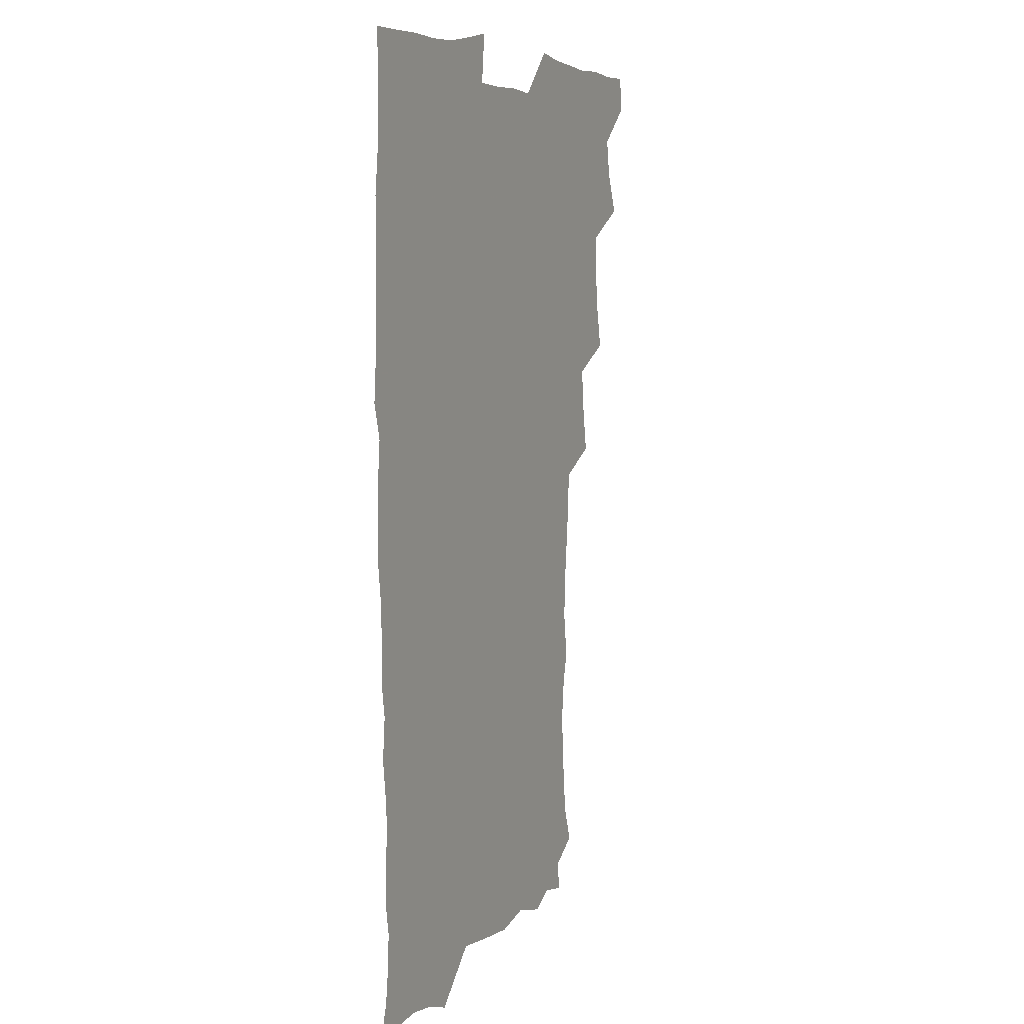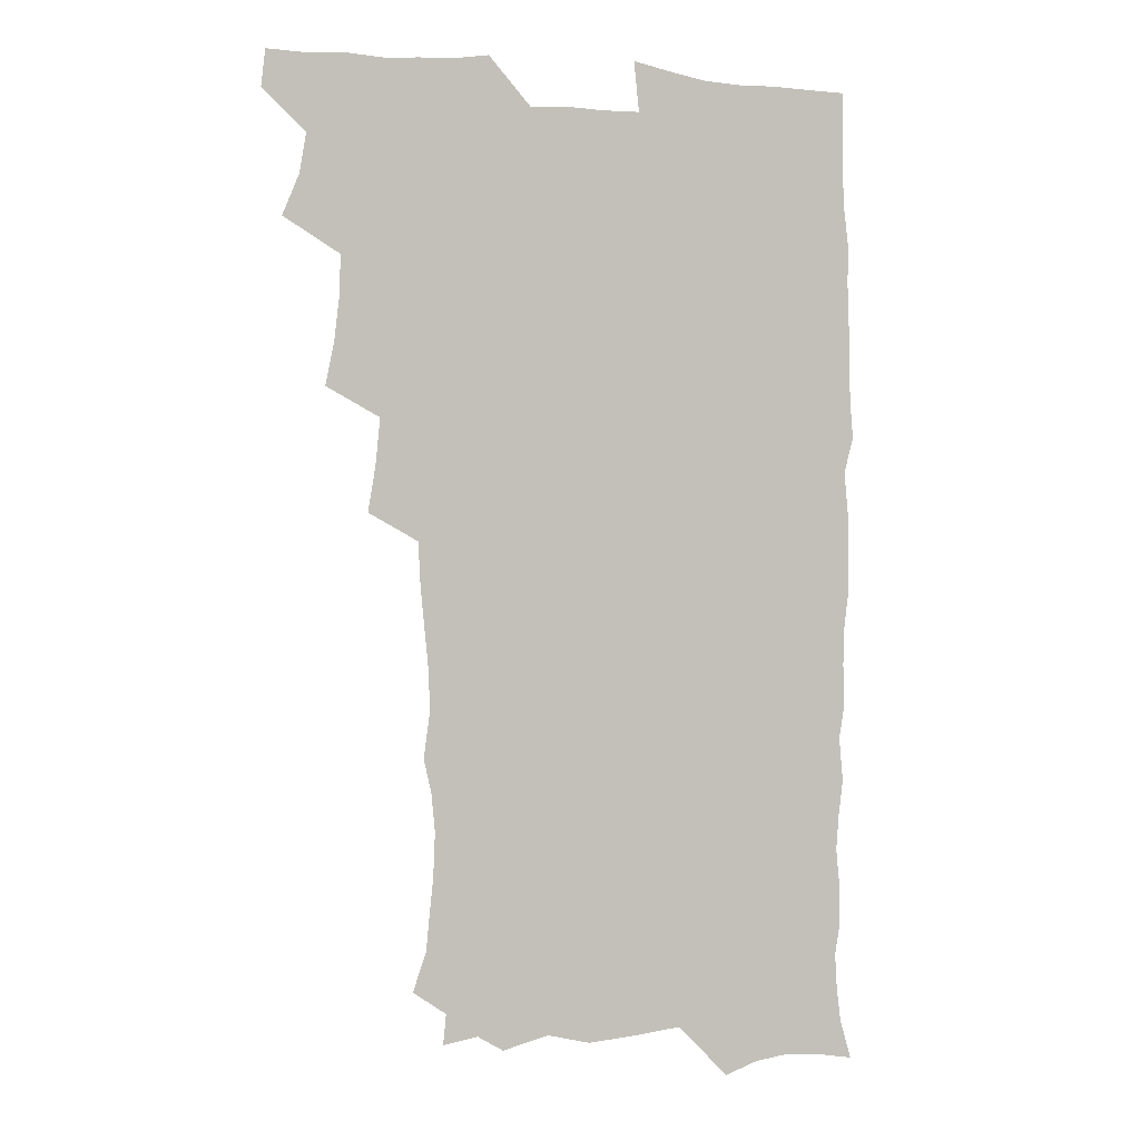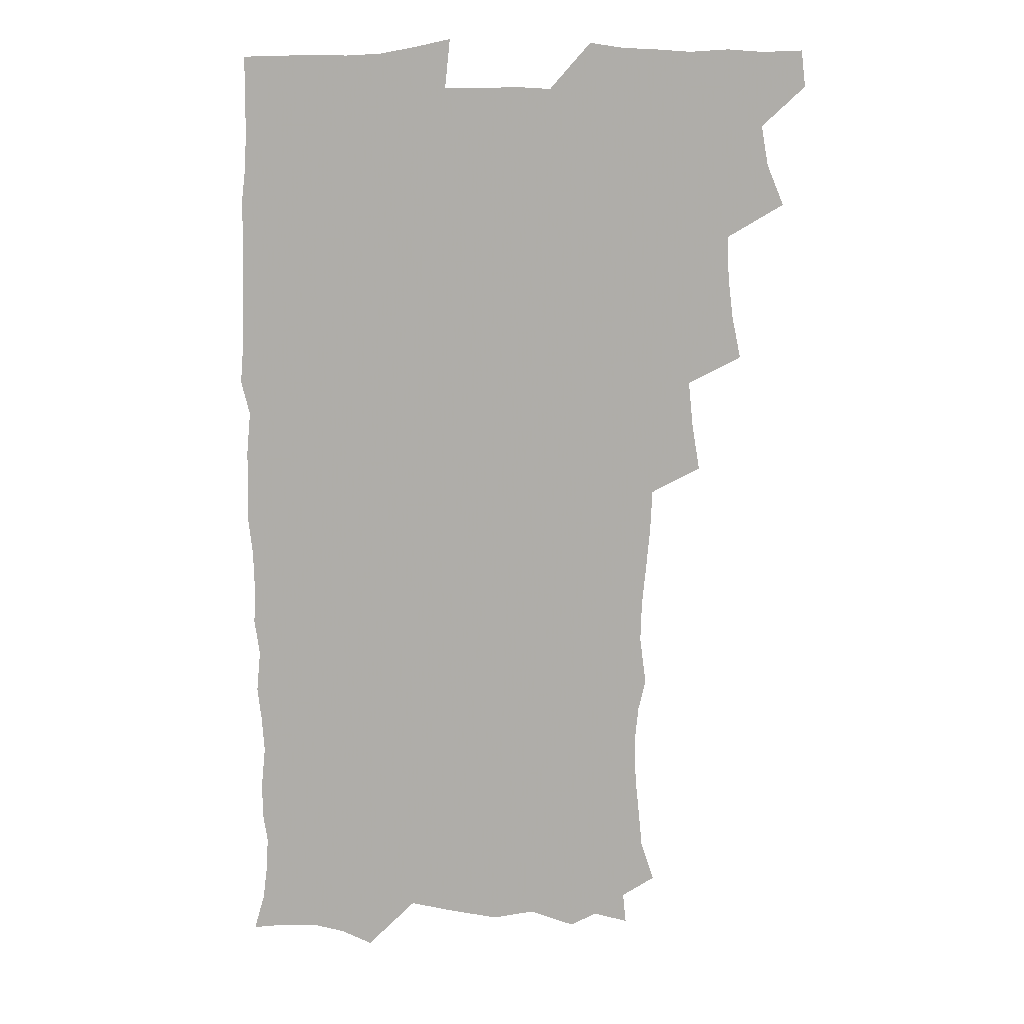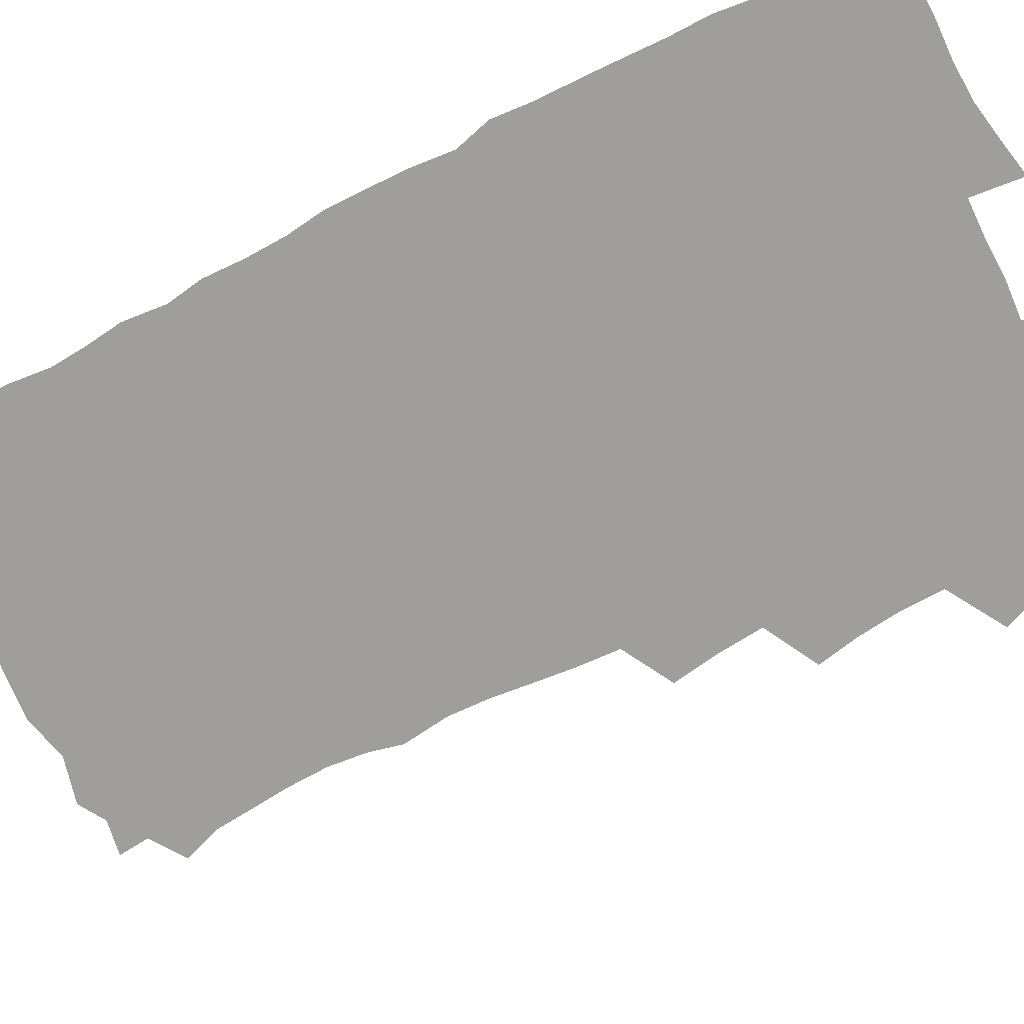
<metadata>
{"format":"obj","ext":"obj","renderer":"f3d","projection":"perspective","resolution":1024,"background":"white","views":[{"elev":6.6,"azim":115.2,"up":"+Y"},{"elev":-0.6,"azim":-19.5,"up":"+Y"},{"elev":9.1,"azim":-168.1,"up":"+Y"},{"elev":-71.0,"azim":117.0,"up":"+Z"}]}
</metadata>
<code>
v 463.9 555.4 0
v 465.4 570 0
v 471.9 507.3 0
v 478.6 523.6 0
v 481.2 539.5 0
v 482.2 554.4 0
v 481.3 569.6 0
v 488.7 443.5 0
v 492.1 460.2 0
v 494 476.9 0
v 494.6 493.8 0
v 498.4 510.6 0
v 497.8 525 0
v 497.6 539.7 0
v 497.4 554.4 0
v 495.9 570.8 0
v 505.4 395.6 0
v 508.4 413.4 0
v 510.2 432 0
v 511.3 448.8 0
v 511.5 464.3 0
v 508.9 478.4 0
v 512.6 495.7 0
v 513.9 511 0
v 513.4 525.1 0
v 512.8 539.9 0
v 512 555 0
v 511.5 570 0
v 523.3 211.8 0
v 528.5 227 0
v 529.8 240.5 0
v 531.4 256 0
v 532.1 272.9 0
v 530.5 288.3 0
v 527.6 301 0
v 530 319.5 0
v 529.4 335.5 0
v 527.8 351.3 0
v 526.2 367.5 0
v 525.3 384.7 0
v 525.3 401.6 0
v 526.1 418.4 0
v 526.1 434 0
v 527.6 450.7 0
v 528.7 466.7 0
v 528.2 481.5 0
v 527.4 496.2 0
v 527.6 510.8 0
v 527.8 525.3 0
v 527.9 539.8 0
v 526.7 555.6 0
v 525.9 571.2 0
v 535.4 190.8 0
v 536.6 202.8 0
v 539.4 216.8 0
v 545.6 235.4 0
v 546.9 251 0
v 547.6 266.8 0
v 546.4 280.6 0
v 546.4 296.3 0
v 544.7 310.3 0
v 546.4 328.4 0
v 544.5 342.3 0
v 544 358.2 0
v 543.5 374.1 0
v 542.1 389.1 0
v 542.1 405.1 0
v 543.8 422.4 0
v 543.5 437.2 0
v 542.7 451.7 0
v 543 466.8 0
v 543.6 482 0
v 543.8 496.6 0
v 543.9 511 0
v 543.8 525.3 0
v 542.6 540.3 0
v 541.1 556.3 0
v 540 572 0
v 549.3 193.3 0
v 554.9 208.6 0
v 559 225.8 0
v 560.3 240.7 0
v 562.3 257.6 0
v 562.2 272.3 0
v 561.5 286.4 0
v 560.7 300.9 0
v 559.9 315.4 0
v 560.9 332.8 0
v 559.9 347.2 0
v 559.6 362.5 0
v 558.1 376.5 0
v 557.5 391.5 0
v 557.2 406.7 0
v 558.5 423.3 0
v 558.4 438.1 0
v 557.8 452.5 0
v 558.5 467.8 0
v 558.8 482.5 0
v 558.9 496.9 0
v 559.3 511 0
v 559.3 524.7 0
v 557.8 539.6 0
v 555.7 556.4 0
v 553.6 574.2 0
v 559.6 187.3 0
v 571.2 213 0
v 574.3 229.6 0
v 574.9 244.2 0
v 575.7 259.6 0
v 575.3 273.8 0
v 575.1 288.7 0
v 574.3 302.8 0
v 574.5 319 0
v 574.4 334.3 0
v 574.3 349.7 0
v 574 364.6 0
v 573.6 379.2 0
v 573.6 394.6 0
v 573.4 409.5 0
v 572.7 423.5 0
v 572.7 438.3 0
v 572.5 452.9 0
v 573.5 468.5 0
v 572.9 482.5 0
v 573.4 497.2 0
v 573.7 511.1 0
v 573.2 525.1 0
v 572.2 539.8 0
v 570.7 555.4 0
v 578.1 192 0
v 586.6 215.5 0
v 589.3 233.2 0
v 589 246.1 0
v 589.2 261 0
v 589.2 275.9 0
v 588.4 289.5 0
v 588.3 304.6 0
v 588.2 319.9 0
v 587.9 334.8 0
v 588.1 351.3 0
v 587.9 364.6 0
v 588 380.8 0
v 587.8 395.4 0
v 587.6 410 0
v 588 425.3 0
v 587 438.8 0
v 587.7 454.3 0
v 587.8 468.7 0
v 587.5 482.9 0
v 587.5 497.1 0
v 587.7 511.2 0
v 587.4 525.6 0
v 586.7 540.6 0
v 585.4 556.3 0
v 595.1 188 0
v 601.1 214.9 0
v 602.4 231.5 0
v 602.4 245.3 0
v 602.6 261.4 0
v 602.7 276.9 0
v 602.5 291.5 0
v 602.4 306.7 0
v 602.4 322 0
v 602 336 0
v 601.8 349.3 0
v 601.8 365.5 0
v 602 380.9 0
v 601.9 396 0
v 601.8 410.1 0
v 602 425.8 0
v 601.6 439.5 0
v 602.1 454.9 0
v 601.9 468.8 0
v 601.7 482.8 0
v 601.6 496.8 0
v 602 511.3 0
v 601.9 525.6 0
v 601.9 540.1 0
v 601.1 555.9 0
v 614.5 189.7 0
v 615.9 213.1 0
v 616.3 232.2 0
v 616.4 246.9 0
v 616.2 261.6 0
v 616.3 277.6 0
v 616.1 291.3 0
v 616 306.5 0
v 616 321.4 0
v 615.8 336.4 0
v 615.7 350.6 0
v 615.6 366.2 0
v 616.2 379.5 0
v 616 395.1 0
v 616 409.6 0
v 615.9 425.5 0
v 615.9 440.1 0
v 616 454.8 0
v 616.1 468.9 0
v 616.4 483.2 0
v 616.7 497.4 0
v 616.4 511.5 0
v 616.5 525.6 0
v 616.6 539.7 0
v 616.3 556.3 0
v 614.2 576.6 0
v 633.3 191.9 0
v 630.8 214.6 0
v 630.2 231.4 0
v 629.8 247.6 0
v 629.9 261.7 0
v 629.7 277.8 0
v 629.7 291.9 0
v 629.6 307.1 0
v 629.7 321.5 0
v 629.6 337.1 0
v 629.5 351.8 0
v 629.9 364.3 0
v 629.9 381.5 0
v 629.8 396.1 0
v 630.1 409.8 0
v 630 425.2 0
v 630 439.9 0
v 629.8 454.8 0
v 630.2 468.5 0
v 631 482.3 0
v 630.7 497.7 0
v 630.8 511.5 0
v 631 525.5 0
v 631 540.1 0
v 631 554.6 0
v 628.9 573.6 0
v 653.7 171.4 0
v 647.4 194.8 0
v 645.2 213.5 0
v 644.1 230.8 0
v 643.7 245.8 0
v 643.1 263 0
v 643 277.8 0
v 643.2 291.9 0
v 643.8 304.8 0
v 642.9 323.4 0
v 643.4 336.3 0
v 643.1 351.9 0
v 643.6 365.9 0
v 643.8 380.3 0
v 643.6 395.2 0
v 644.6 408.5 0
v 643.9 425.3 0
v 644.3 439.2 0
v 644.3 453.8 0
v 644.6 468 0
v 645 482.4 0
v 645 497.3 0
v 645.5 511.5 0
v 645.4 525.7 0
v 645.5 540.3 0
v 645.4 554.9 0
v 644.7 570.8 0
v 667 176.1 0
v 662.3 194.3 0
v 659.4 212.7 0
v 657.7 230 0
v 657.4 245 0
v 656.6 261.4 0
v 656.8 275.8 0
v 656.2 291.7 0
v 657.3 304.7 0
v 656.7 321.1 0
v 656.8 336 0
v 657 350.6 0
v 657.8 364.2 0
v 657.6 379.6 0
v 659.1 392.9 0
v 658.2 409.6 0
v 658.1 424.3 0
v 658.6 438.5 0
v 658.9 452.9 0
v 658.8 467.6 0
v 659.4 481.6 0
v 658.5 498.1 0
v 659.6 511.4 0
v 660 525.7 0
v 660.1 540.2 0
v 660.2 555.3 0
v 660.2 570.2 0
v 680.7 178.1 0
v 676.6 194.1 0
v 674.2 210.1 0
v 672.5 226.5 0
v 671.3 242.9 0
v 671.9 256.7 0
v 670.9 273.1 0
v 671 288 0
v 671.2 302.8 0
v 670.7 318.6 0
v 673 331.3 0
v 671.4 348.4 0
v 671.2 363.6 0
v 672.1 377.7 0
v 673.2 391.8 0
v 672.8 407.6 0
v 673.9 421.7 0
v 673.3 437.2 0
v 673.1 452.3 0
v 673.5 466.8 0
v 673.7 481.5 0
v 673.2 496.7 0
v 675 510.7 0
v 674.4 526 0
v 674.4 539.9 0
v 675.3 555.2 0
v 675.4 570.8 0
v 694.9 177 0
v 691.8 191.1 0
v 688 208.4 0
v 686.5 223.8 0
v 686.7 238 0
v 685.8 253.6 0
v 685.9 268.2 0
v 686.6 282.7 0
v 686 298.9 0
v 685.1 315 0
v 686.5 329.1 0
v 687.2 343.9 0
v 686.7 359.7 0
v 689.2 373.2 0
v 687.7 389.9 0
v 688.8 404.2 0
v 688.7 419.7 0
v 687.9 435.7 0
v 687.6 450.7 0
v 689 464.9 0
v 689.6 479.8 0
v 690.7 494.6 0
v 689.5 510.6 0
v 690.1 525.2 0
v 690.4 540.2 0
v 690.2 555 0
v 690.6 570.4 0
v 709 174.7 0
v 704.5 189.9 0
v 702.9 203.5 0
v 702.1 217.4 0
v 704.2 229.5 0
v 704.3 243.8 0
v 702.7 260 0
v 703.8 274.2 0
v 705.7 288.2 0
v 704.1 305.4 0
v 706.4 319.6 0
v 705.9 335.8 0
v 706.5 351.5 0
v 708.4 365.9 0
v 708.4 381.7 0
v 708.1 397.4 0
v 706.6 414.3 0
v 710.4 428.5 0
v 709.2 444.8 0
v 709.1 460.3 0
v 708.7 476 0
v 708.2 491.8 0
v 708.4 507.3 0
v 706.5 524.1 0
v 706 539.9 0
v 706 555.1 0
v 706 570.3 0
v 706 586 0
f 5 6 1
f 1 6 2
f 6 7 2
f 11 12 3
f 3 12 4
f 12 13 4
f 4 13 5
f 13 14 5
f 5 14 6
f 14 15 6
f 6 15 7
f 15 16 7
f 19 20 8
f 8 20 9
f 20 21 9
f 9 21 10
f 21 22 10
f 10 22 11
f 22 23 11
f 11 23 12
f 23 24 12
f 12 24 13
f 24 25 13
f 13 25 14
f 25 26 14
f 14 26 15
f 26 27 15
f 15 27 16
f 27 28 16
f 40 41 17
f 17 41 18
f 41 42 18
f 18 42 19
f 42 43 19
f 19 43 20
f 43 44 20
f 20 44 21
f 44 45 21
f 21 45 22
f 45 46 22
f 22 46 23
f 46 47 23
f 23 47 24
f 47 48 24
f 24 48 25
f 48 49 25
f 25 49 26
f 49 50 26
f 26 50 27
f 50 51 27
f 27 51 28
f 51 52 28
f 54 55 29
f 29 55 30
f 55 56 30
f 30 56 31
f 56 57 31
f 31 57 32
f 57 58 32
f 32 58 33
f 58 59 33
f 33 59 34
f 59 60 34
f 34 60 35
f 60 61 35
f 35 61 36
f 61 62 36
f 36 62 37
f 62 63 37
f 37 63 38
f 63 64 38
f 38 64 39
f 64 65 39
f 39 65 40
f 65 66 40
f 40 66 41
f 66 67 41
f 41 67 42
f 67 68 42
f 42 68 43
f 68 69 43
f 43 69 44
f 69 70 44
f 44 70 45
f 70 71 45
f 45 71 46
f 71 72 46
f 46 72 47
f 72 73 47
f 47 73 48
f 73 74 48
f 48 74 49
f 74 75 49
f 49 75 50
f 75 76 50
f 50 76 51
f 76 77 51
f 51 77 52
f 77 78 52
f 53 79 54
f 79 80 54
f 54 80 55
f 80 81 55
f 55 81 56
f 81 82 56
f 56 82 57
f 82 83 57
f 57 83 58
f 83 84 58
f 58 84 59
f 84 85 59
f 59 85 60
f 85 86 60
f 60 86 61
f 86 87 61
f 61 87 62
f 87 88 62
f 62 88 63
f 88 89 63
f 63 89 64
f 89 90 64
f 64 90 65
f 90 91 65
f 65 91 66
f 91 92 66
f 66 92 67
f 92 93 67
f 67 93 68
f 93 94 68
f 68 94 69
f 94 95 69
f 69 95 70
f 95 96 70
f 70 96 71
f 96 97 71
f 71 97 72
f 97 98 72
f 72 98 73
f 98 99 73
f 73 99 74
f 99 100 74
f 74 100 75
f 100 101 75
f 75 101 76
f 101 102 76
f 76 102 77
f 102 103 77
f 77 103 78
f 103 104 78
f 79 105 80
f 105 106 80
f 80 106 81
f 106 107 81
f 81 107 82
f 107 108 82
f 82 108 83
f 108 109 83
f 83 109 84
f 109 110 84
f 84 110 85
f 110 111 85
f 85 111 86
f 111 112 86
f 86 112 87
f 112 113 87
f 87 113 88
f 113 114 88
f 88 114 89
f 114 115 89
f 89 115 90
f 115 116 90
f 90 116 91
f 116 117 91
f 91 117 92
f 117 118 92
f 92 118 93
f 118 119 93
f 93 119 94
f 119 120 94
f 94 120 95
f 120 121 95
f 95 121 96
f 121 122 96
f 96 122 97
f 122 123 97
f 97 123 98
f 123 124 98
f 98 124 99
f 124 125 99
f 99 125 100
f 125 126 100
f 100 126 101
f 126 127 101
f 101 127 102
f 127 128 102
f 102 128 103
f 128 129 103
f 103 129 104
f 105 130 106
f 130 131 106
f 106 131 107
f 131 132 107
f 107 132 108
f 132 133 108
f 108 133 109
f 133 134 109
f 109 134 110
f 134 135 110
f 110 135 111
f 135 136 111
f 111 136 112
f 136 137 112
f 112 137 113
f 137 138 113
f 113 138 114
f 138 139 114
f 114 139 115
f 139 140 115
f 115 140 116
f 140 141 116
f 116 141 117
f 141 142 117
f 117 142 118
f 142 143 118
f 118 143 119
f 143 144 119
f 119 144 120
f 144 145 120
f 120 145 121
f 145 146 121
f 121 146 122
f 146 147 122
f 122 147 123
f 147 148 123
f 123 148 124
f 148 149 124
f 124 149 125
f 149 150 125
f 125 150 126
f 150 151 126
f 126 151 127
f 151 152 127
f 127 152 128
f 152 153 128
f 128 153 129
f 153 154 129
f 130 155 131
f 155 156 131
f 131 156 132
f 156 157 132
f 132 157 133
f 157 158 133
f 133 158 134
f 158 159 134
f 134 159 135
f 159 160 135
f 135 160 136
f 160 161 136
f 136 161 137
f 161 162 137
f 137 162 138
f 162 163 138
f 138 163 139
f 163 164 139
f 139 164 140
f 164 165 140
f 140 165 141
f 165 166 141
f 141 166 142
f 166 167 142
f 142 167 143
f 167 168 143
f 143 168 144
f 168 169 144
f 144 169 145
f 169 170 145
f 145 170 146
f 170 171 146
f 146 171 147
f 171 172 147
f 147 172 148
f 172 173 148
f 148 173 149
f 173 174 149
f 149 174 150
f 174 175 150
f 150 175 151
f 175 176 151
f 151 176 152
f 176 177 152
f 152 177 153
f 177 178 153
f 153 178 154
f 178 179 154
f 155 180 156
f 180 181 156
f 156 181 157
f 181 182 157
f 157 182 158
f 182 183 158
f 158 183 159
f 183 184 159
f 159 184 160
f 184 185 160
f 160 185 161
f 185 186 161
f 161 186 162
f 186 187 162
f 162 187 163
f 187 188 163
f 163 188 164
f 188 189 164
f 164 189 165
f 189 190 165
f 165 190 166
f 190 191 166
f 166 191 167
f 191 192 167
f 167 192 168
f 192 193 168
f 168 193 169
f 193 194 169
f 169 194 170
f 194 195 170
f 170 195 171
f 195 196 171
f 171 196 172
f 196 197 172
f 172 197 173
f 197 198 173
f 173 198 174
f 198 199 174
f 174 199 175
f 199 200 175
f 175 200 176
f 200 201 176
f 176 201 177
f 201 202 177
f 177 202 178
f 202 203 178
f 178 203 179
f 203 204 179
f 180 206 181
f 206 207 181
f 181 207 182
f 207 208 182
f 182 208 183
f 208 209 183
f 183 209 184
f 209 210 184
f 184 210 185
f 210 211 185
f 185 211 186
f 211 212 186
f 186 212 187
f 212 213 187
f 187 213 188
f 213 214 188
f 188 214 189
f 214 215 189
f 189 215 190
f 215 216 190
f 190 216 191
f 216 217 191
f 191 217 192
f 217 218 192
f 192 218 193
f 218 219 193
f 193 219 194
f 219 220 194
f 194 220 195
f 220 221 195
f 195 221 196
f 221 222 196
f 196 222 197
f 222 223 197
f 197 223 198
f 223 224 198
f 198 224 199
f 224 225 199
f 199 225 200
f 225 226 200
f 200 226 201
f 226 227 201
f 201 227 202
f 227 228 202
f 202 228 203
f 228 229 203
f 203 229 204
f 229 230 204
f 204 230 205
f 230 231 205
f 232 233 206
f 206 233 207
f 233 234 207
f 207 234 208
f 234 235 208
f 208 235 209
f 235 236 209
f 209 236 210
f 236 237 210
f 210 237 211
f 237 238 211
f 211 238 212
f 238 239 212
f 212 239 213
f 239 240 213
f 213 240 214
f 240 241 214
f 214 241 215
f 241 242 215
f 215 242 216
f 242 243 216
f 216 243 217
f 243 244 217
f 217 244 218
f 244 245 218
f 218 245 219
f 245 246 219
f 219 246 220
f 246 247 220
f 220 247 221
f 247 248 221
f 221 248 222
f 248 249 222
f 222 249 223
f 249 250 223
f 223 250 224
f 250 251 224
f 224 251 225
f 251 252 225
f 225 252 226
f 252 253 226
f 226 253 227
f 253 254 227
f 227 254 228
f 254 255 228
f 228 255 229
f 255 256 229
f 229 256 230
f 256 257 230
f 230 257 231
f 257 258 231
f 232 259 233
f 259 260 233
f 233 260 234
f 260 261 234
f 234 261 235
f 261 262 235
f 235 262 236
f 262 263 236
f 236 263 237
f 263 264 237
f 237 264 238
f 264 265 238
f 238 265 239
f 265 266 239
f 239 266 240
f 266 267 240
f 240 267 241
f 267 268 241
f 241 268 242
f 268 269 242
f 242 269 243
f 269 270 243
f 243 270 244
f 270 271 244
f 244 271 245
f 271 272 245
f 245 272 246
f 272 273 246
f 246 273 247
f 273 274 247
f 247 274 248
f 274 275 248
f 248 275 249
f 275 276 249
f 249 276 250
f 276 277 250
f 250 277 251
f 277 278 251
f 251 278 252
f 278 279 252
f 252 279 253
f 279 280 253
f 253 280 254
f 280 281 254
f 254 281 255
f 281 282 255
f 255 282 256
f 282 283 256
f 256 283 257
f 283 284 257
f 257 284 258
f 284 285 258
f 259 286 260
f 286 287 260
f 260 287 261
f 287 288 261
f 261 288 262
f 288 289 262
f 262 289 263
f 289 290 263
f 263 290 264
f 290 291 264
f 264 291 265
f 291 292 265
f 265 292 266
f 292 293 266
f 266 293 267
f 293 294 267
f 267 294 268
f 294 295 268
f 268 295 269
f 295 296 269
f 269 296 270
f 296 297 270
f 270 297 271
f 297 298 271
f 271 298 272
f 298 299 272
f 272 299 273
f 299 300 273
f 273 300 274
f 300 301 274
f 274 301 275
f 301 302 275
f 275 302 276
f 302 303 276
f 276 303 277
f 303 304 277
f 277 304 278
f 304 305 278
f 278 305 279
f 305 306 279
f 279 306 280
f 306 307 280
f 280 307 281
f 307 308 281
f 281 308 282
f 308 309 282
f 282 309 283
f 309 310 283
f 283 310 284
f 310 311 284
f 284 311 285
f 311 312 285
f 286 313 287
f 313 314 287
f 287 314 288
f 314 315 288
f 288 315 289
f 315 316 289
f 289 316 290
f 316 317 290
f 290 317 291
f 317 318 291
f 291 318 292
f 318 319 292
f 292 319 293
f 319 320 293
f 293 320 294
f 320 321 294
f 294 321 295
f 321 322 295
f 295 322 296
f 322 323 296
f 296 323 297
f 323 324 297
f 297 324 298
f 324 325 298
f 298 325 299
f 325 326 299
f 299 326 300
f 326 327 300
f 300 327 301
f 327 328 301
f 301 328 302
f 328 329 302
f 302 329 303
f 329 330 303
f 303 330 304
f 330 331 304
f 304 331 305
f 331 332 305
f 305 332 306
f 332 333 306
f 306 333 307
f 333 334 307
f 307 334 308
f 334 335 308
f 308 335 309
f 335 336 309
f 309 336 310
f 336 337 310
f 310 337 311
f 337 338 311
f 311 338 312
f 338 339 312
f 313 340 314
f 340 341 314
f 314 341 315
f 341 342 315
f 315 342 316
f 342 343 316
f 316 343 317
f 343 344 317
f 317 344 318
f 344 345 318
f 318 345 319
f 345 346 319
f 319 346 320
f 346 347 320
f 320 347 321
f 347 348 321
f 321 348 322
f 348 349 322
f 322 349 323
f 349 350 323
f 323 350 324
f 350 351 324
f 324 351 325
f 351 352 325
f 325 352 326
f 352 353 326
f 326 353 327
f 353 354 327
f 327 354 328
f 354 355 328
f 328 355 329
f 355 356 329
f 329 356 330
f 356 357 330
f 330 357 331
f 357 358 331
f 331 358 332
f 358 359 332
f 332 359 333
f 359 360 333
f 333 360 334
f 360 361 334
f 334 361 335
f 361 362 335
f 335 362 336
f 362 363 336
f 336 363 337
f 363 364 337
f 337 364 338
f 364 365 338
f 338 365 339
f 365 366 339

</code>
